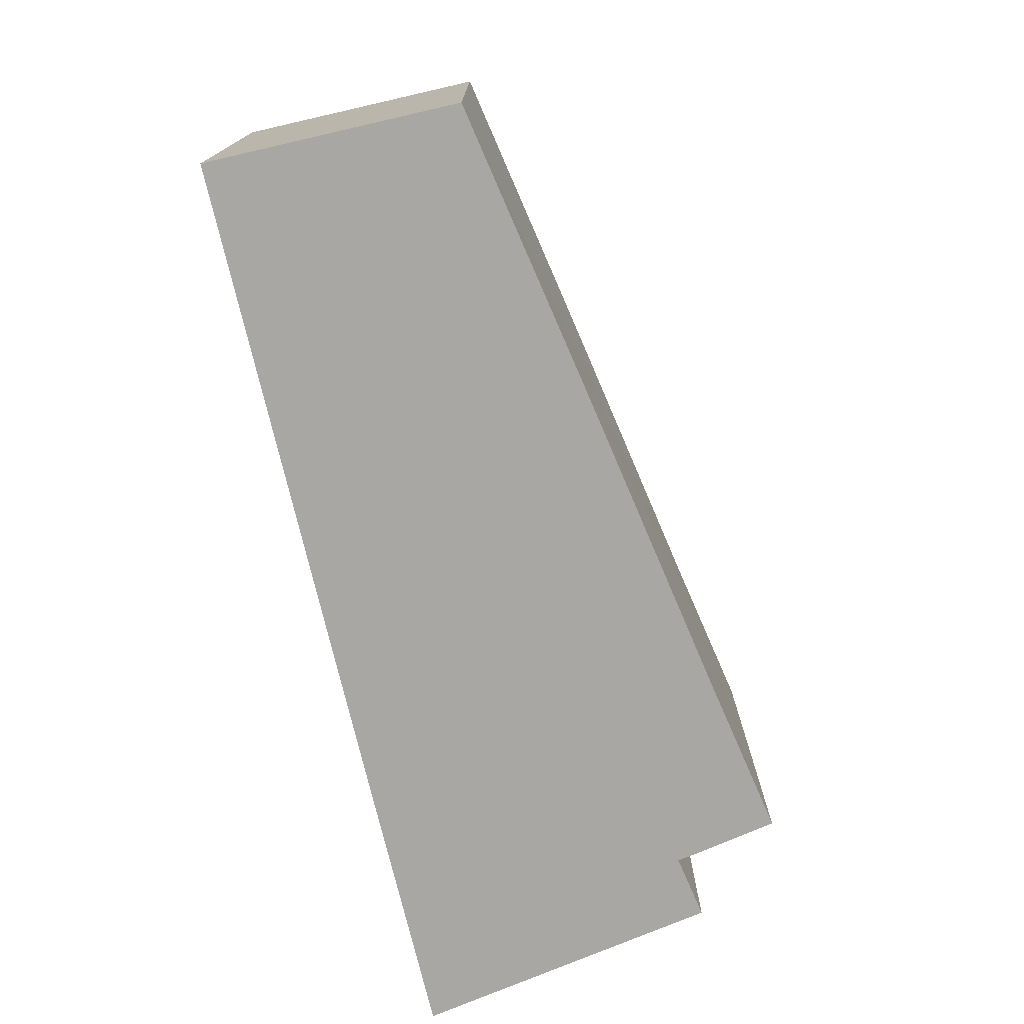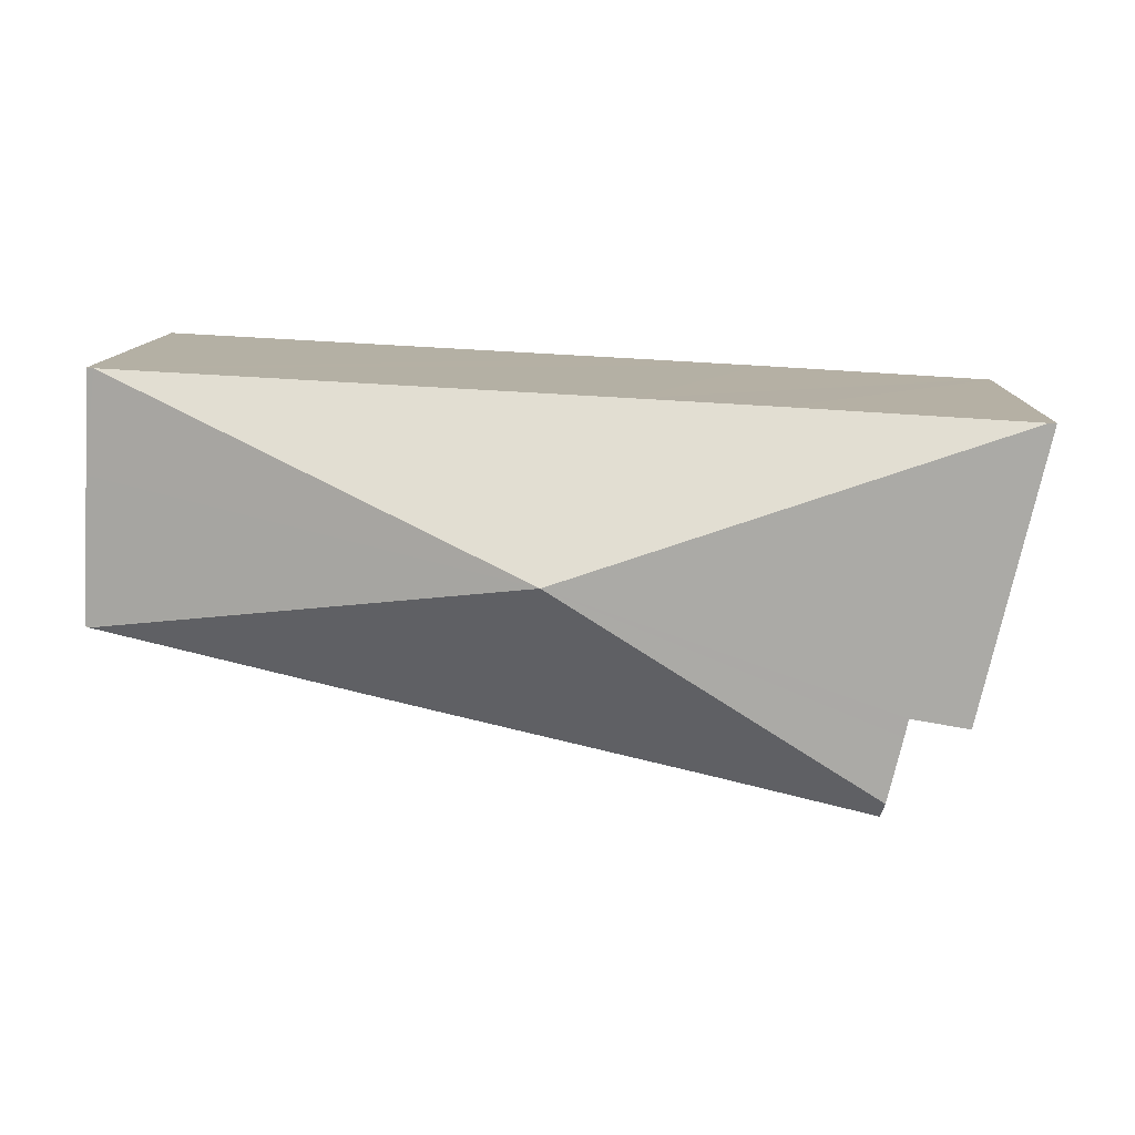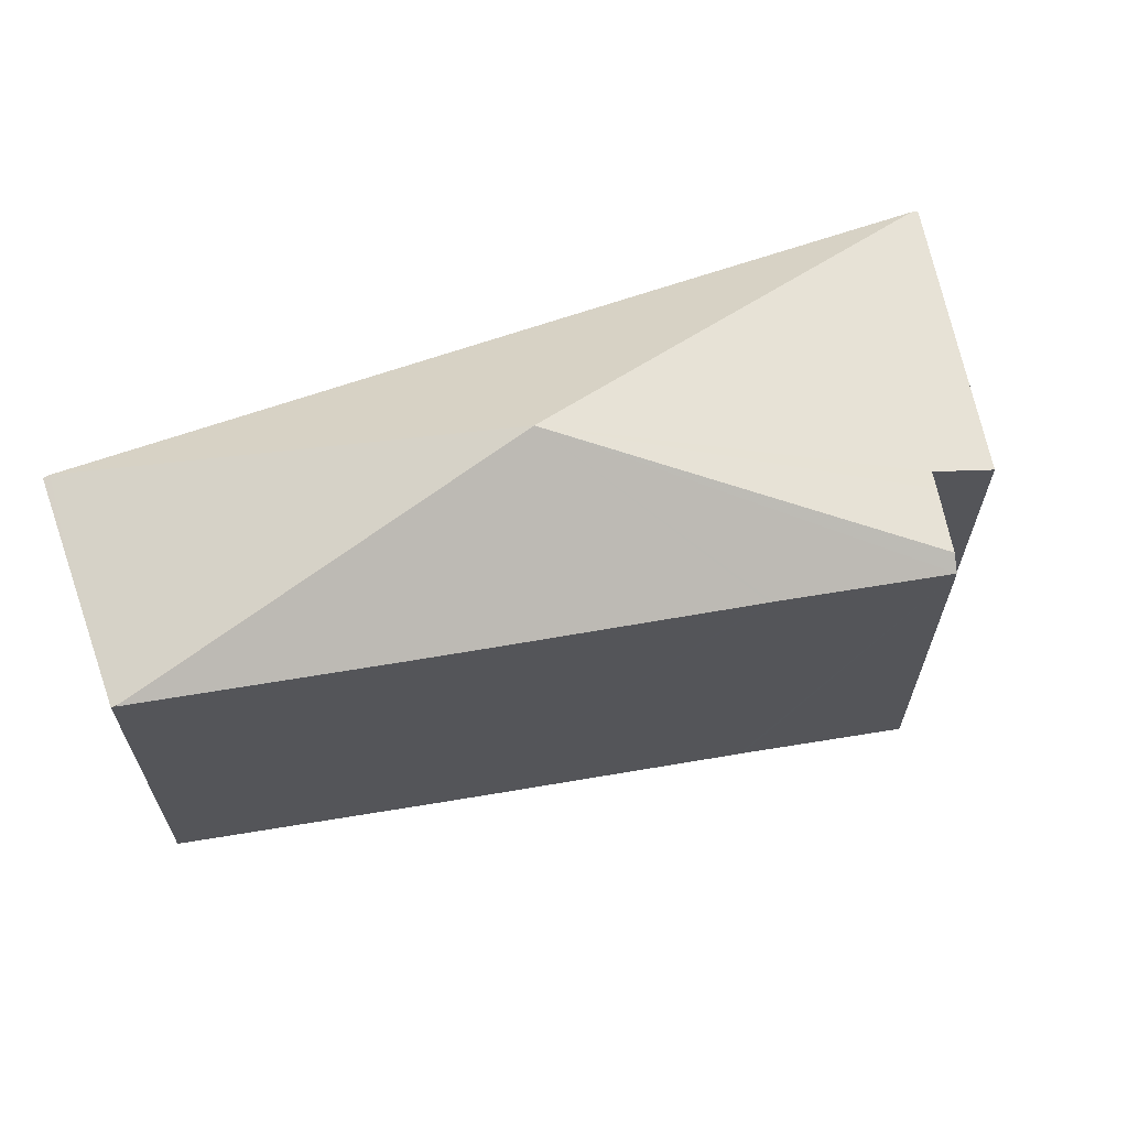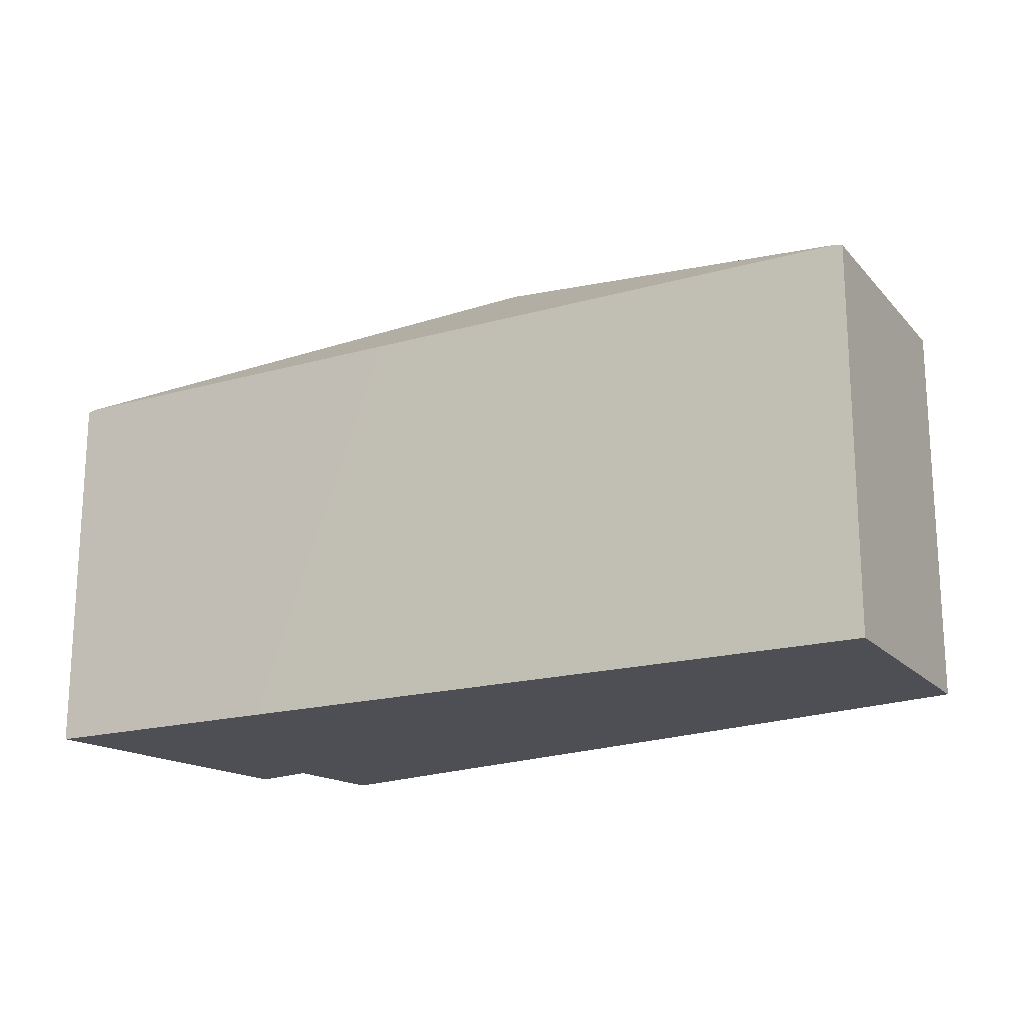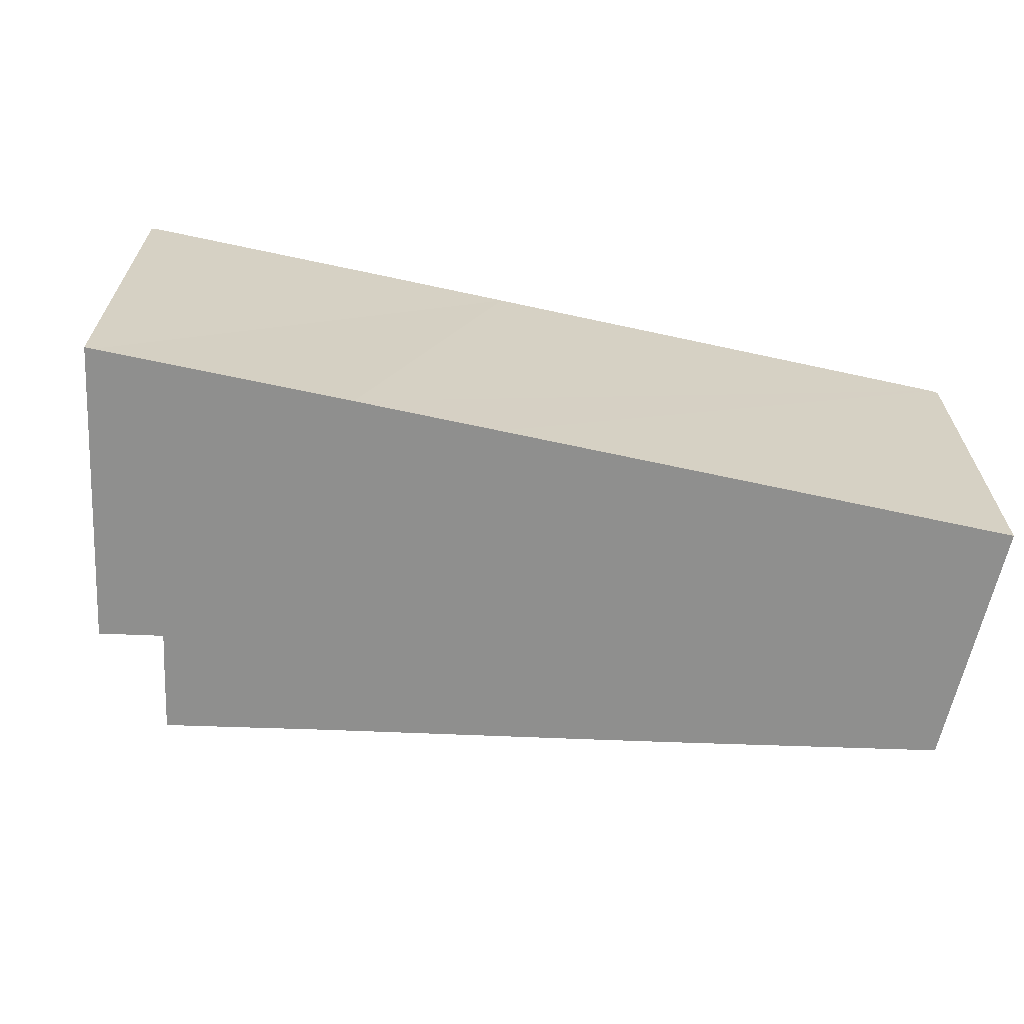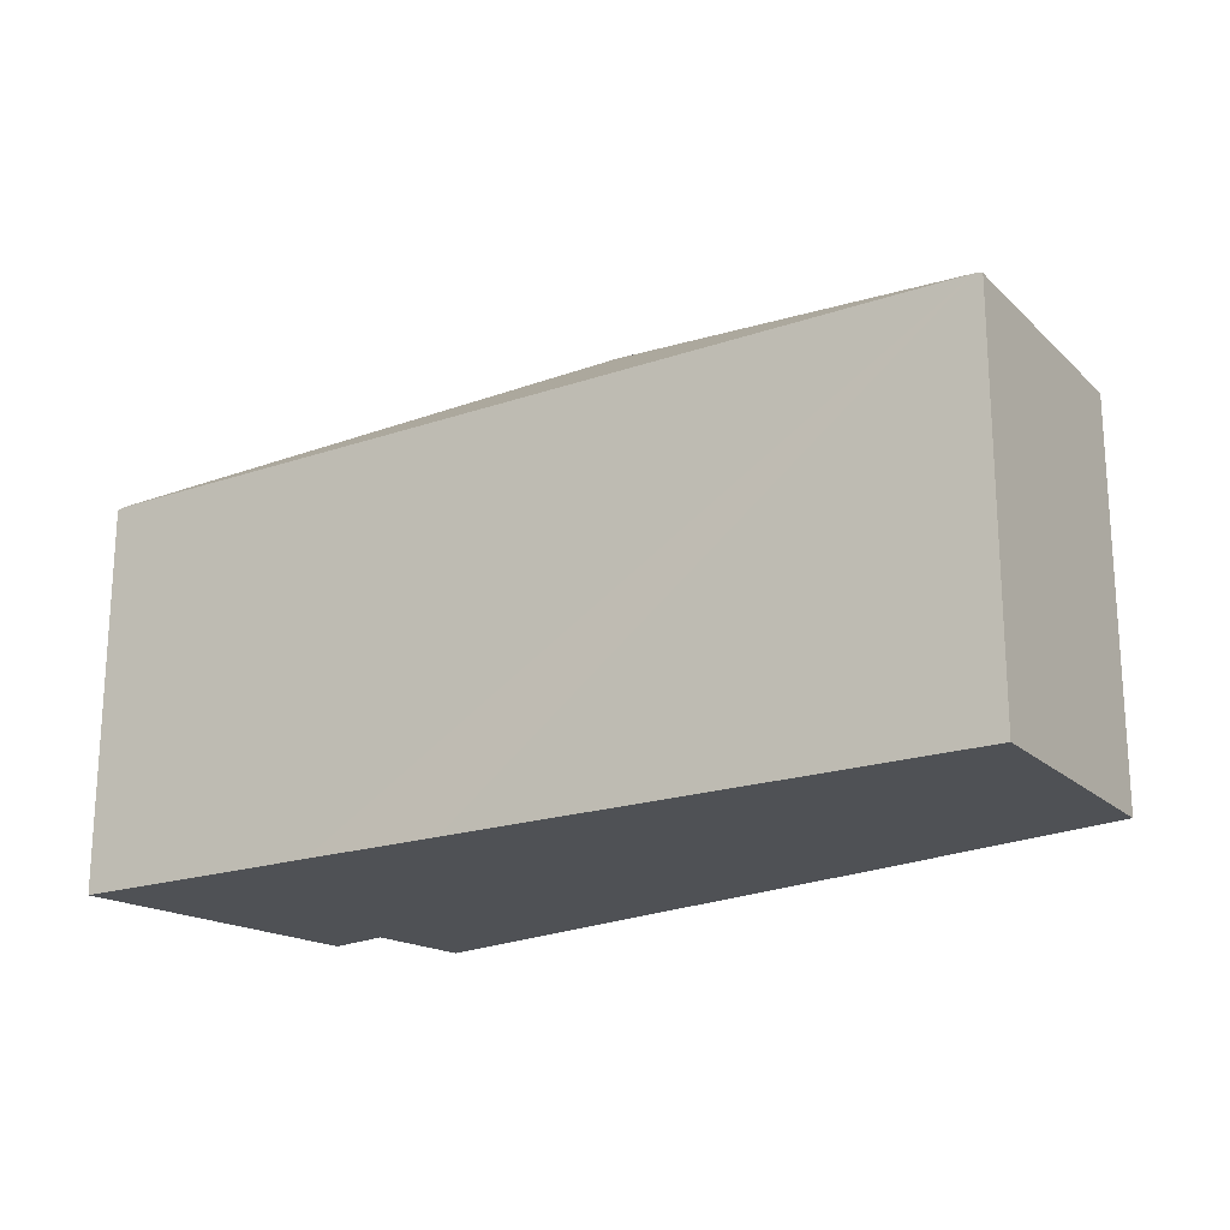
<metadata>
{"format":"obj","ext":"obj","renderer":"f3d","projection":"perspective","resolution":1024,"background":"white","views":[{"elev":-74.8,"azim":100.1,"up":"+Y"},{"elev":11.1,"azim":-178.3,"up":"+Z"},{"elev":63.8,"azim":157.1,"up":"+Y"},{"elev":-18.3,"azim":25.6,"up":"+Y"},{"elev":-65.1,"azim":-15.5,"up":"+Y"},{"elev":-19.9,"azim":29.1,"up":"+Y"}]}
</metadata>
<code>
v  10.02 10.27 -2.887
v  3.245 8.108 -8.005
v  3.163 8.333 -7.669
v  6.803 8.081 -7.152
v  6.882 8.079 -7.135
v  12.26 8.013 -5.886
v  19.16 7.971 -4.217
v  13.74 7.997 -5.537
v  17 7.971 -4.761
v  19.23 7.952 -4.228
v  0.162 8.035 0.009
v  1.413 7.996 -6.097
v  0 7.996 4.896e-16
v  1.423 7.996 -6.141
v  1.437 7.996 -6.201
v  2.747 8.332 -5.895
v  2.831 8.33 -6.284
v  5.349 8.024 0.308
v  6.651 8.024 0.378
v  8.298 8.025 0.467
v  12.1 8.029 0.667
v  18.9 8.036 1.025
v  19.16 7.971 -1.113
v  19.05 7.997 1.033
v  19.31 7.932 -4.209
v  2.831 3.848e-16 -6.284
v  3.245 4.902e-16 -8.005
v  3.163 4.696e-16 -7.669
v  2.747 3.61e-16 -5.895
v  1.437 3.797e-16 -6.201
v  1.423 3.76e-16 -6.141
v  0 0 0
v  1.413 3.733e-16 -6.097
v  19.31 2.577e-16 -4.209
v  19.23 2.589e-16 -4.228
v  17 2.915e-16 -4.761
v  13.74 3.39e-16 -5.537
v  12.26 3.604e-16 -5.886
v  6.882 4.369e-16 -7.135
v  6.803 4.379e-16 -7.152
v  0.162 -5.511e-19 0.009
v  5.349 -1.886e-17 0.308
v  6.651 -2.315e-17 0.378
v  8.298 -2.86e-17 0.467
v  12.1 -4.084e-17 0.667
v  19.05 -6.325e-17 1.033
v  18.9 -6.276e-17 1.025
v  19.16 6.815e-17 -1.113
g defaultobject
f 1 2 3
f 2 1 4
f 4 1 5
f 5 1 6
f 6 1 7
f 6 7 8
f 8 7 9
f 9 7 10
f 11 12 13
f 12 11 1
f 12 1 14
f 14 1 15
f 15 1 16
f 16 1 17
f 17 1 3
f 18 1 11
f 1 18 19
f 1 19 20
f 1 20 21
f 1 21 22
f 23 22 24
f 22 23 1
f 1 23 25
f 1 25 7
f 2 17 3
f 17 2 26
f 26 2 27
f 26 27 28
f 17 29 16
f 29 17 26
f 30 14 15
f 14 30 12
f 12 30 13
f 13 30 31
f 13 31 32
f 32 31 33
f 29 15 16
f 15 29 30
f 34 10 25
f 10 34 9
f 9 34 8
f 8 34 6
f 6 34 5
f 5 34 35
f 5 35 36
f 5 36 37
f 5 37 4
f 4 37 2
f 2 37 38
f 2 38 39
f 2 39 40
f 2 40 27
f 32 11 13
f 11 32 18
f 18 32 19
f 19 32 20
f 20 32 41
f 20 41 42
f 20 42 21
f 21 42 22
f 22 42 43
f 22 43 44
f 22 44 45
f 22 45 24
f 24 45 46
f 46 45 47
f 46 23 24
f 23 46 25
f 25 46 34
f 34 46 48
f 40 28 27
f 28 40 26
f 26 40 29
f 29 40 32
f 32 40 41
f 41 40 42
f 42 40 39
f 42 39 38
f 42 38 43
f 43 38 44
f 44 38 37
f 44 37 45
f 45 37 36
f 45 36 47
f 47 36 35
f 47 35 34
f 47 34 48
f 47 48 46
f 29 31 30
f 31 29 33
f 33 29 32

</code>
